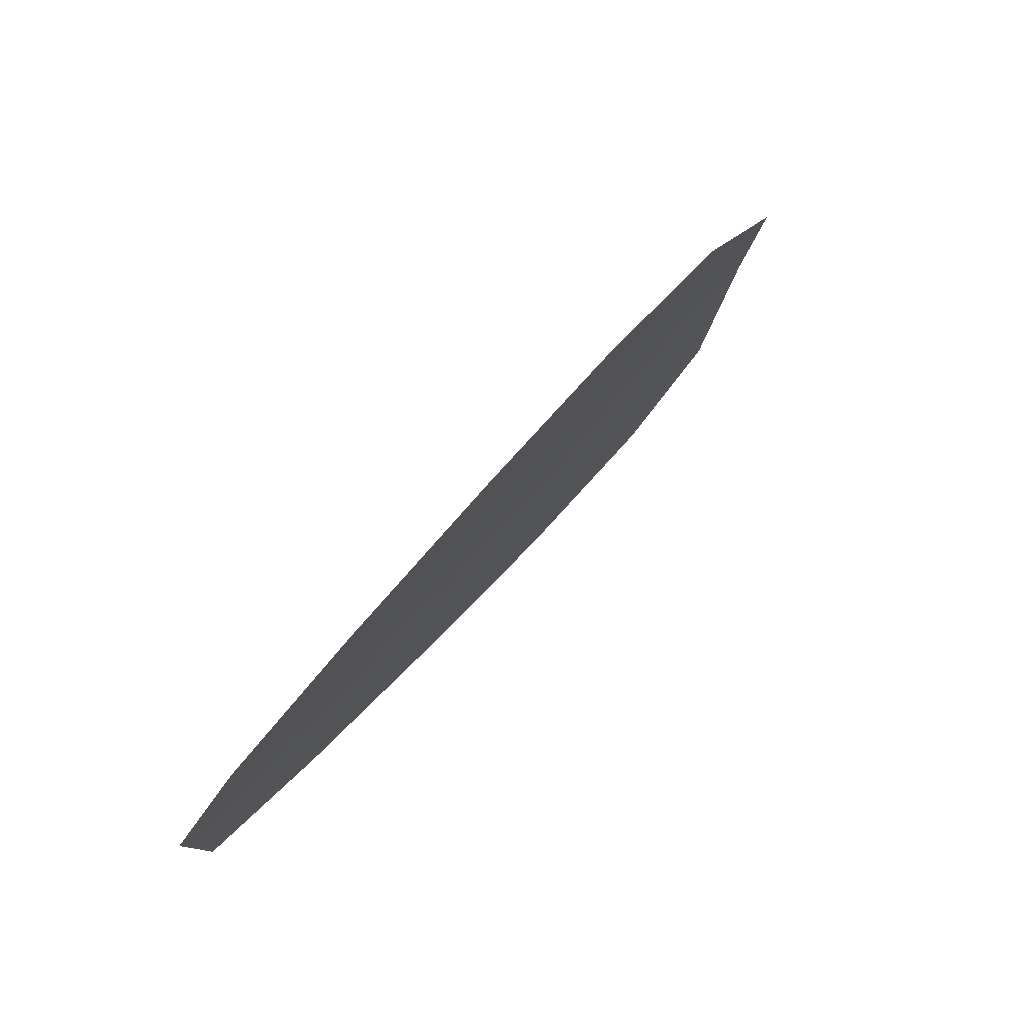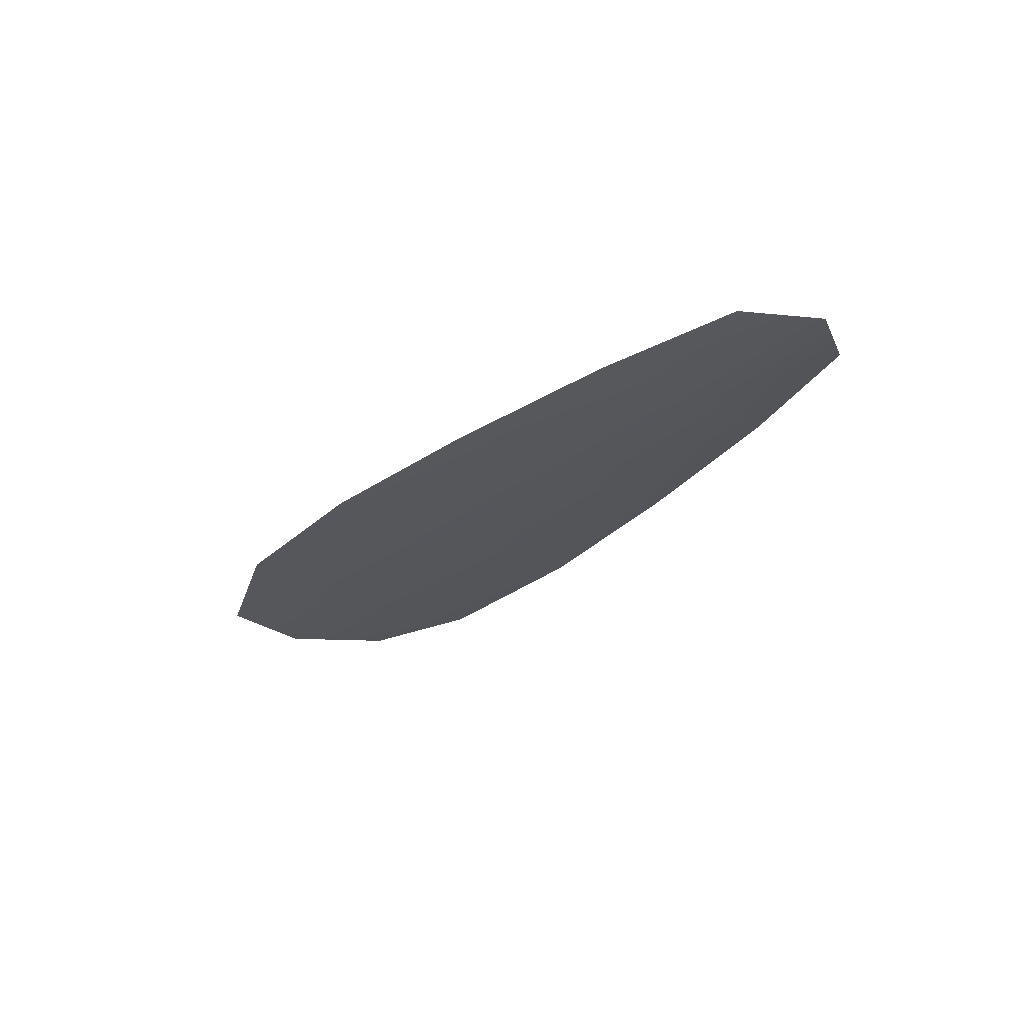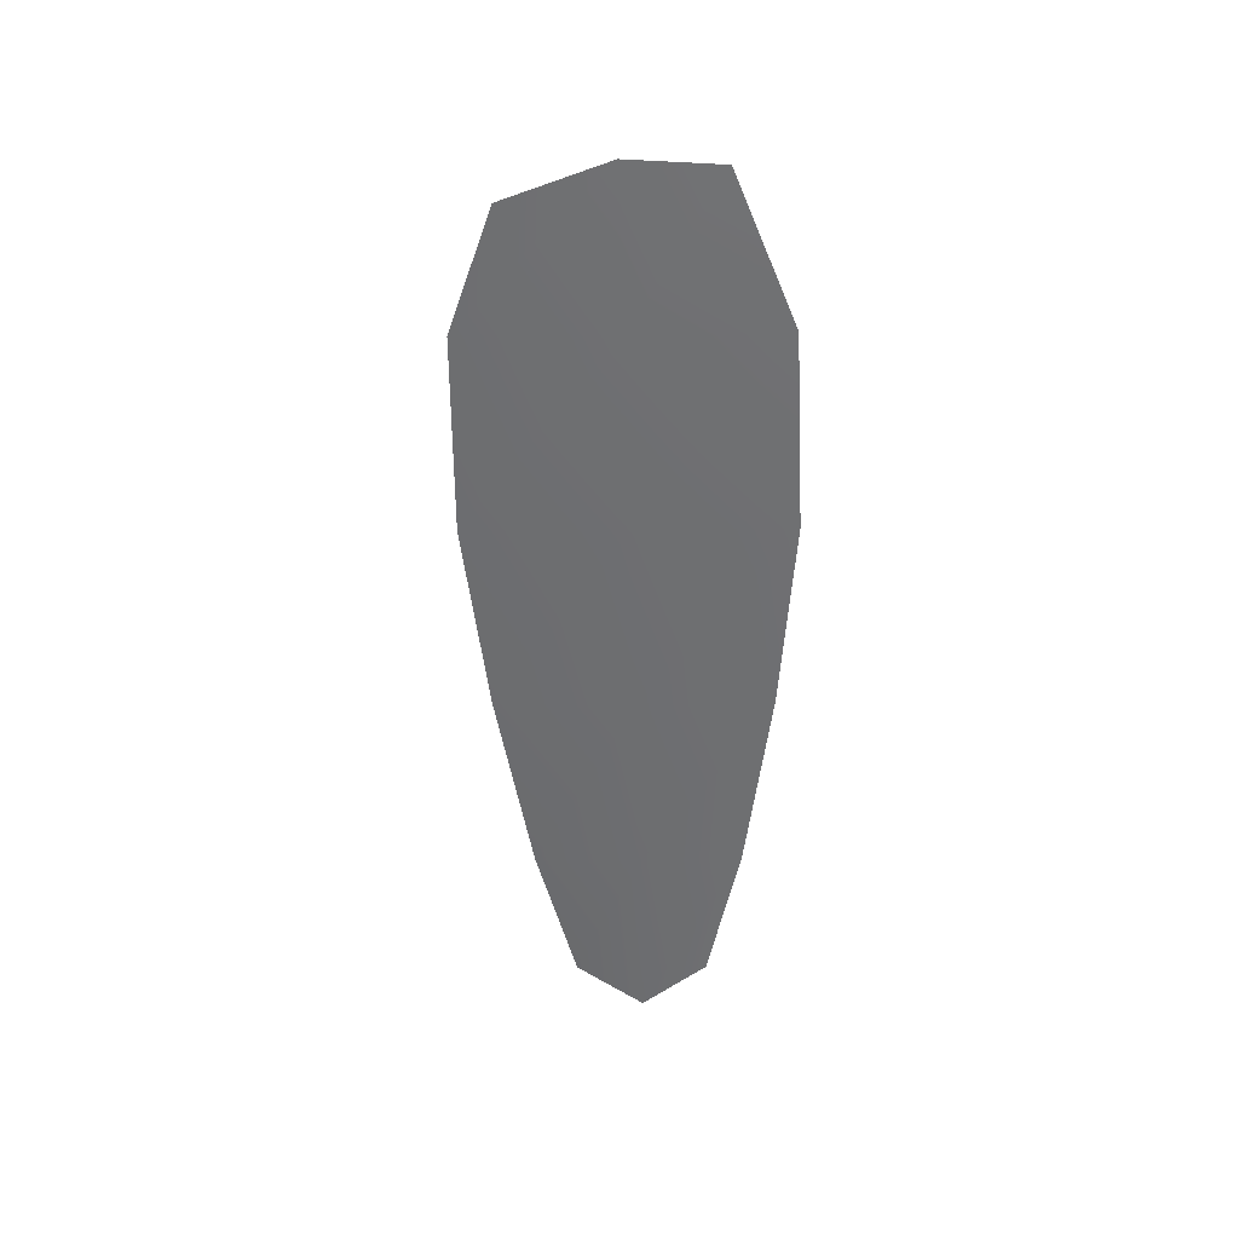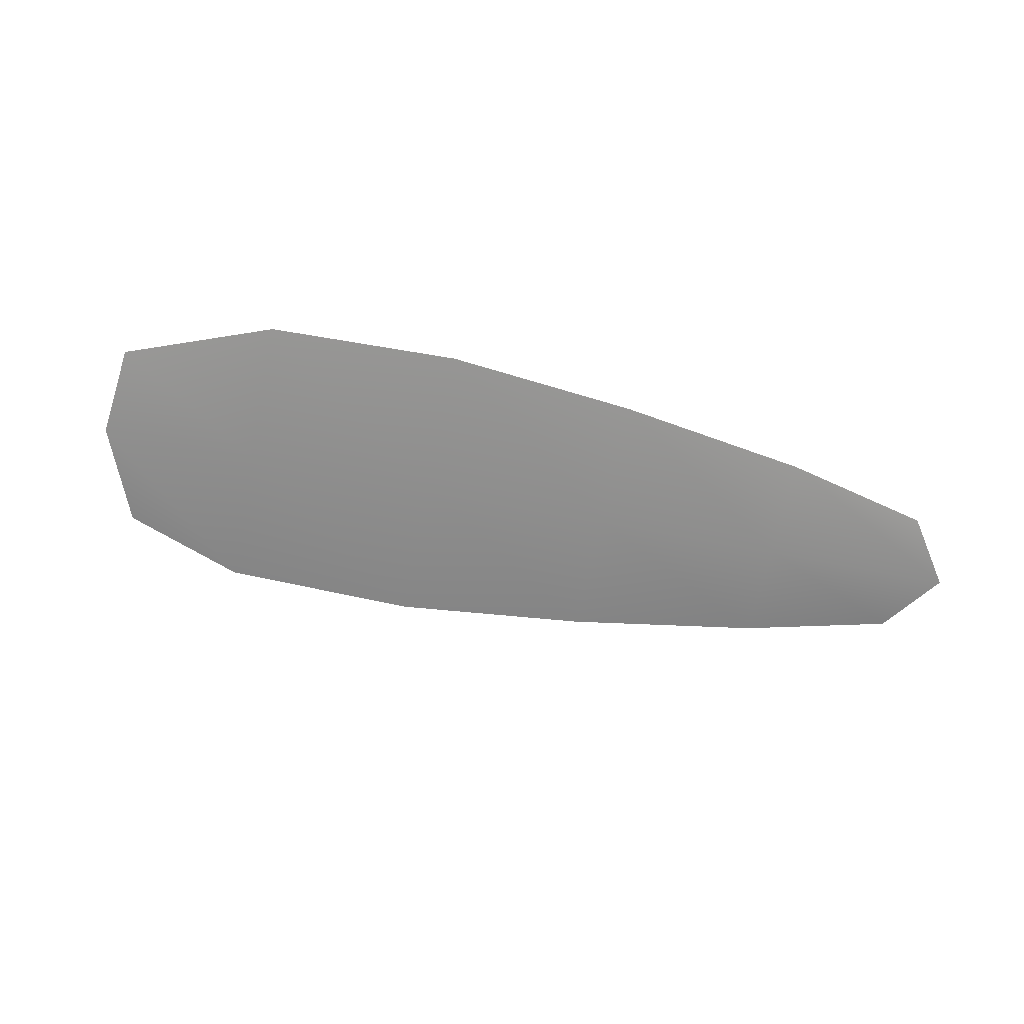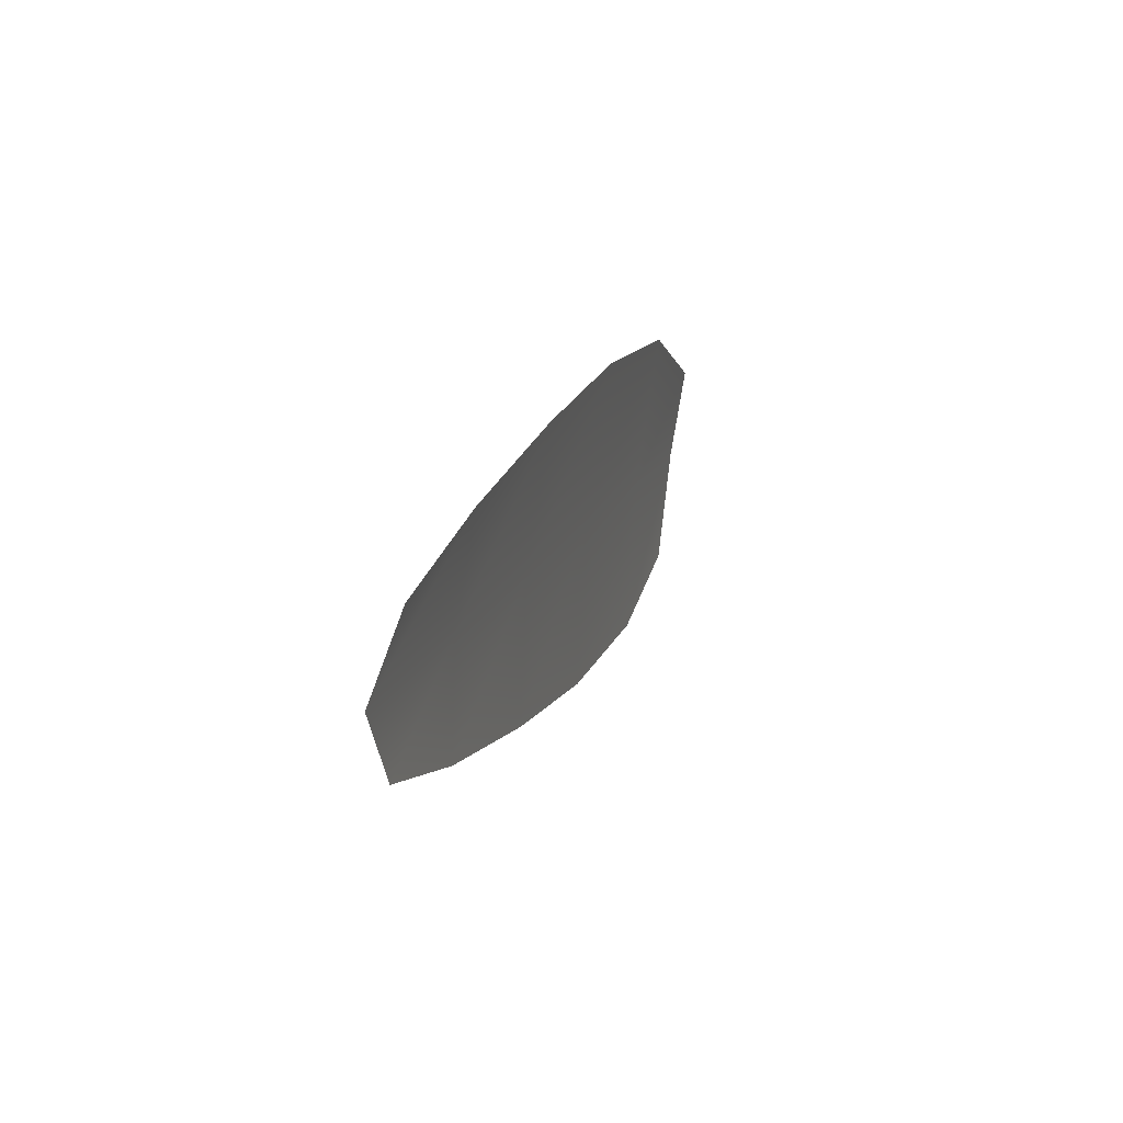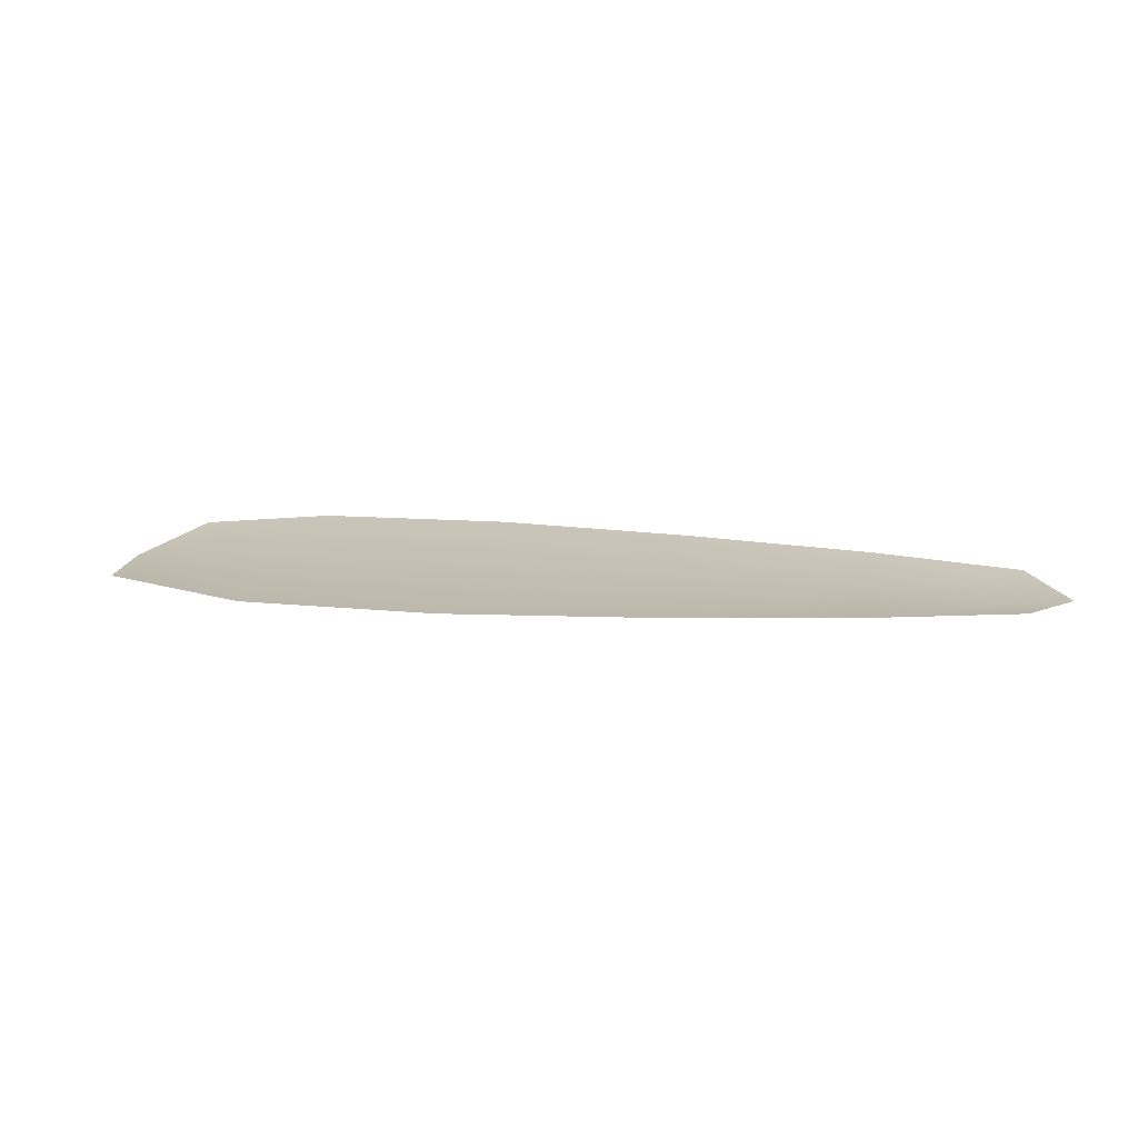
<metadata>
{"format":"obj","ext":"obj","renderer":"f3d","projection":"perspective","resolution":1024,"background":"white","views":[{"elev":72.2,"azim":-52.6,"up":"+Y"},{"elev":-26.3,"azim":-150.2,"up":"+Z"},{"elev":-54.9,"azim":68.1,"up":"+Z"},{"elev":-65.9,"azim":145.1,"up":"+Z"},{"elev":38.2,"azim":-72.9,"up":"+Y"},{"elev":16.7,"azim":167.0,"up":"+Z"}]}
</metadata>
<code>
o feather_flight_secondary_031
v 0.3436 0.1865 0.03199
v 0.3391 0.1759 0.0322
v 0.4146 0.1579 0.03157
v 0.4057 0.1436 0.03189
v 0.3378 0.1827 0.03148
v 0.4123 0.1504 0.03108
v 0.3567 0.1842 0.03187
v 0.3733 0.1799 0.03174
v 0.3894 0.1747 0.03162
v 0.4047 0.1676 0.03155
v 0.3946 0.1441 0.03202
v 0.379 0.1504 0.03211
v 0.3641 0.1587 0.03216
v 0.3497 0.1678 0.0322
v 0.3532 0.176 0.0314
v 0.3687 0.1693 0.03131
v 0.3842 0.1626 0.03123
v 0.3997 0.1559 0.03114
f 18 10 3 6
f 11 18 6 4
f 5 1 7 15
f 15 7 8 16
f 16 8 9 17
f 17 9 10 18
f 2 5 15 14
f 14 15 16 13
f 13 16 17 12
f 12 17 18 11

</code>
